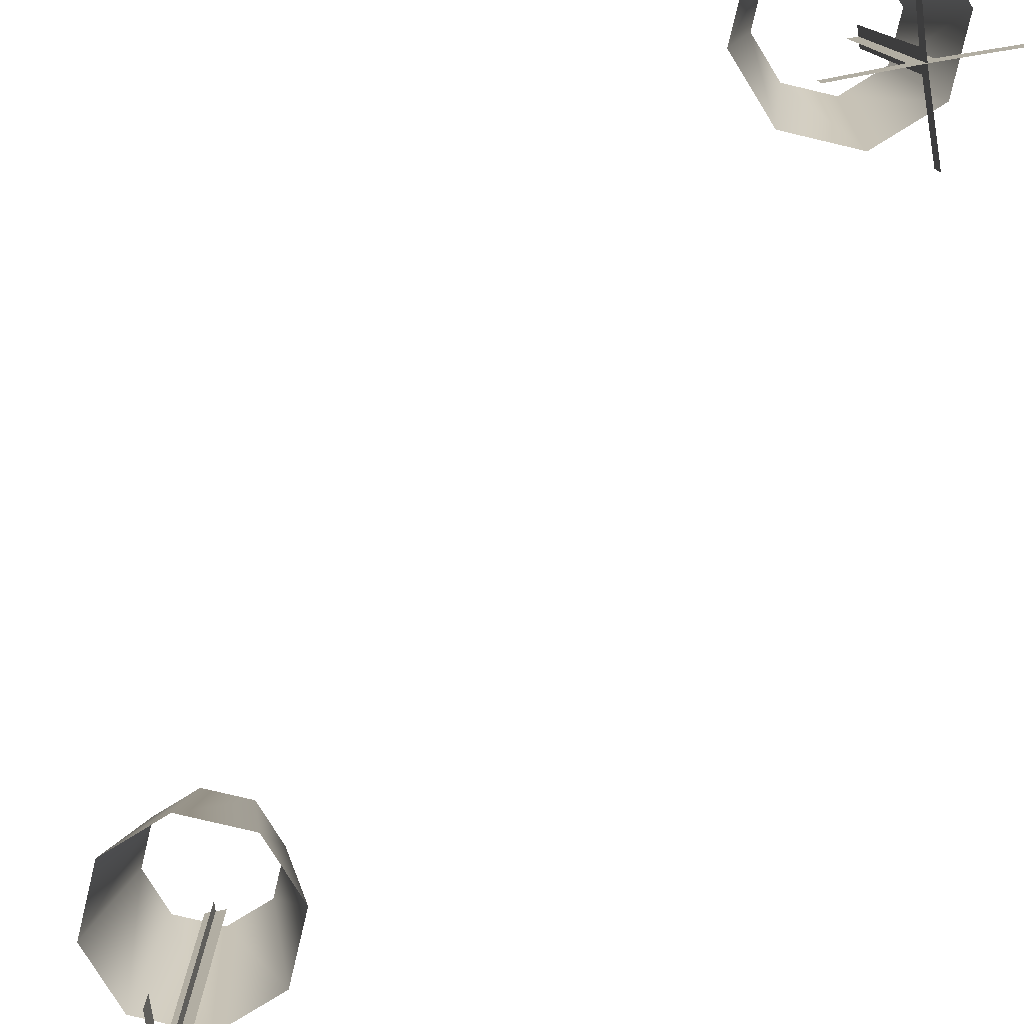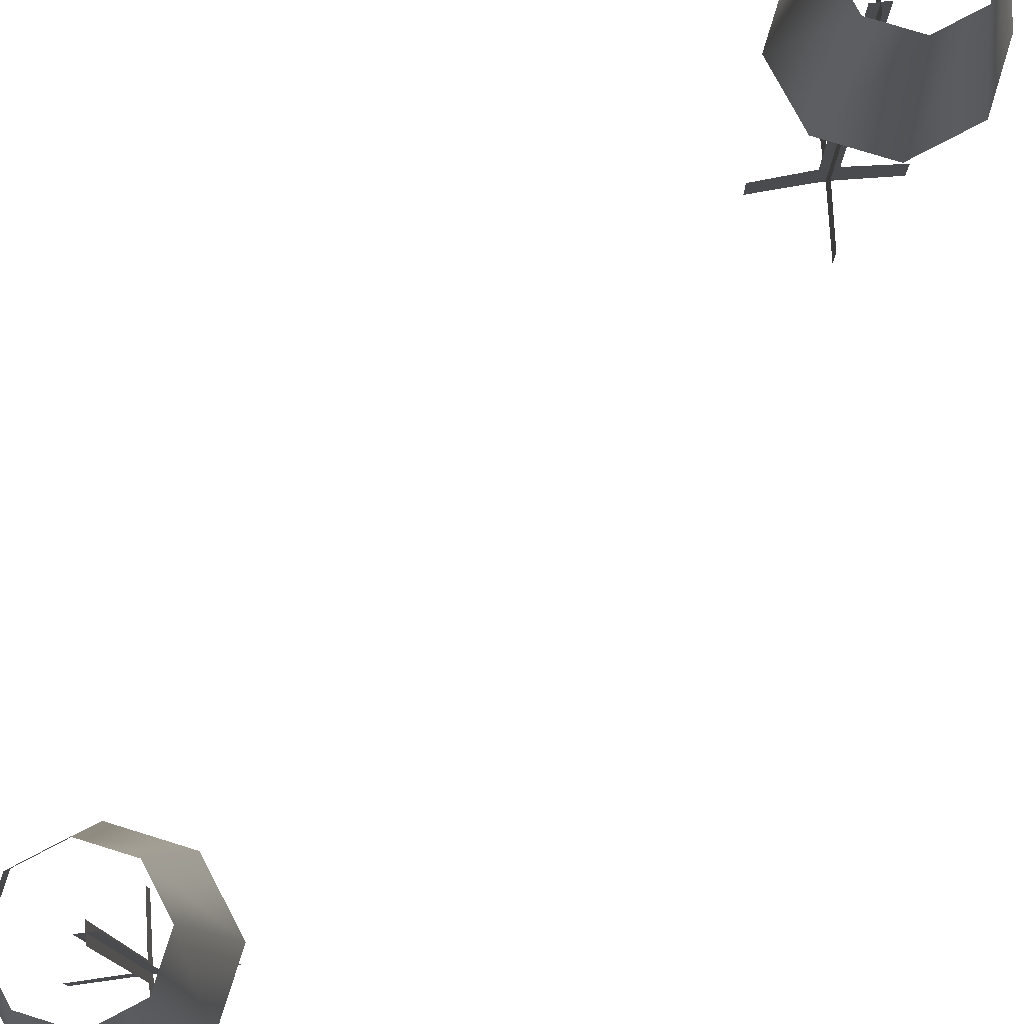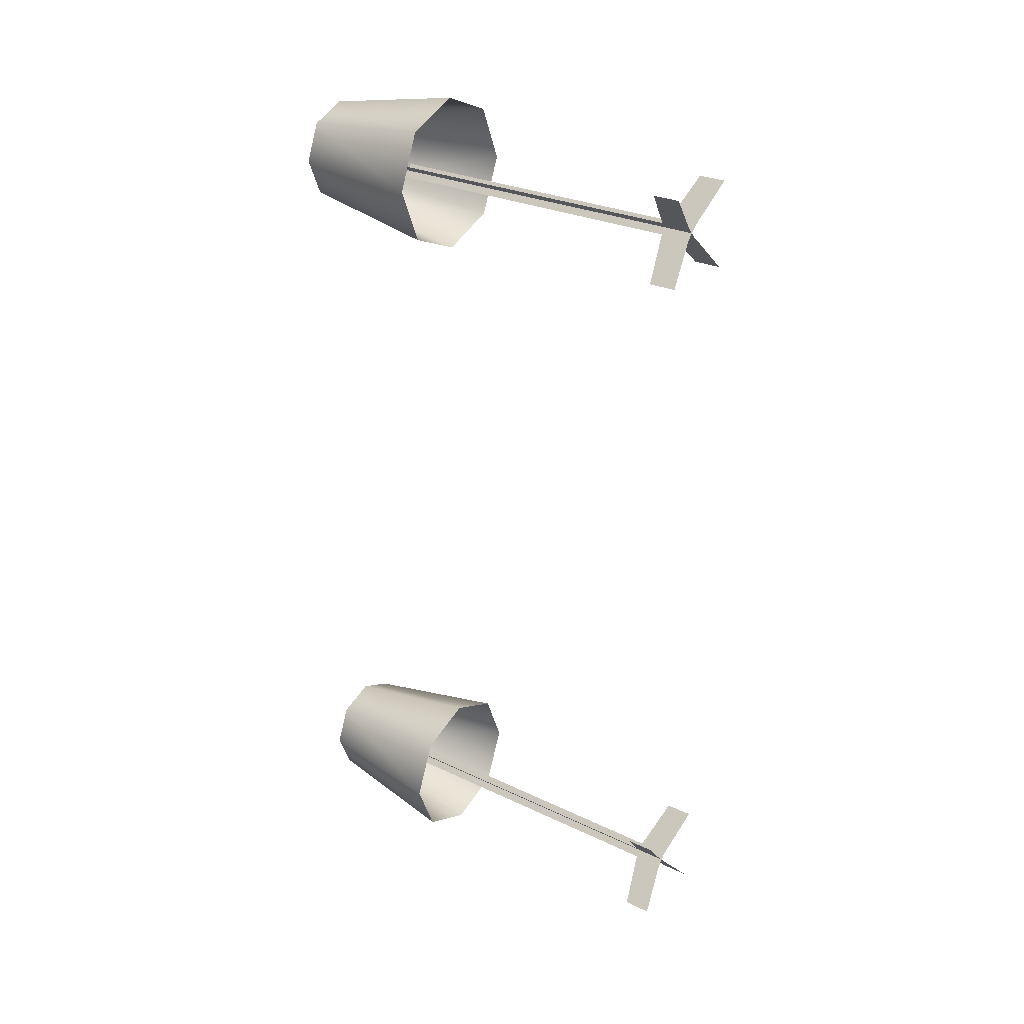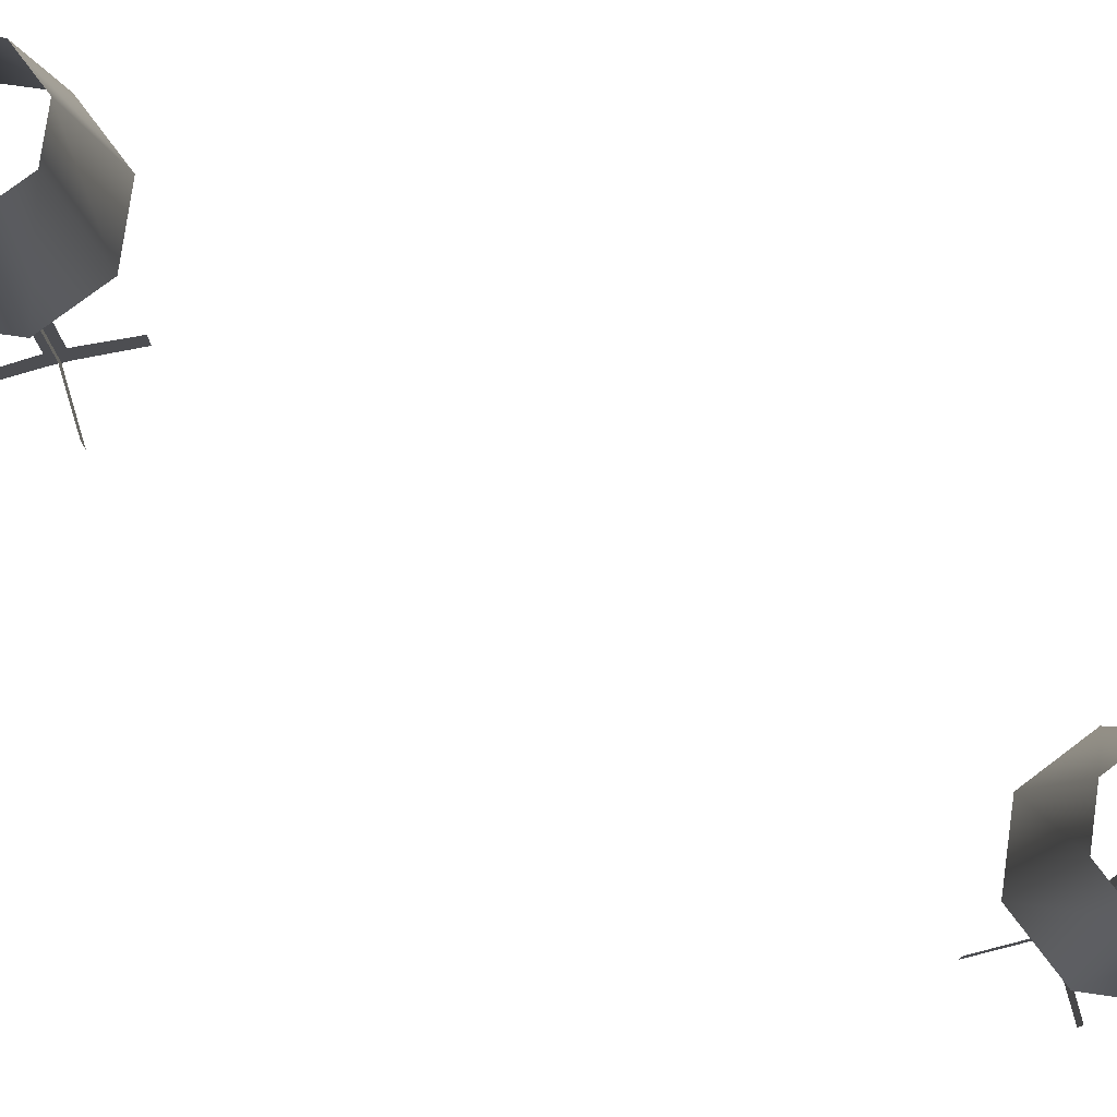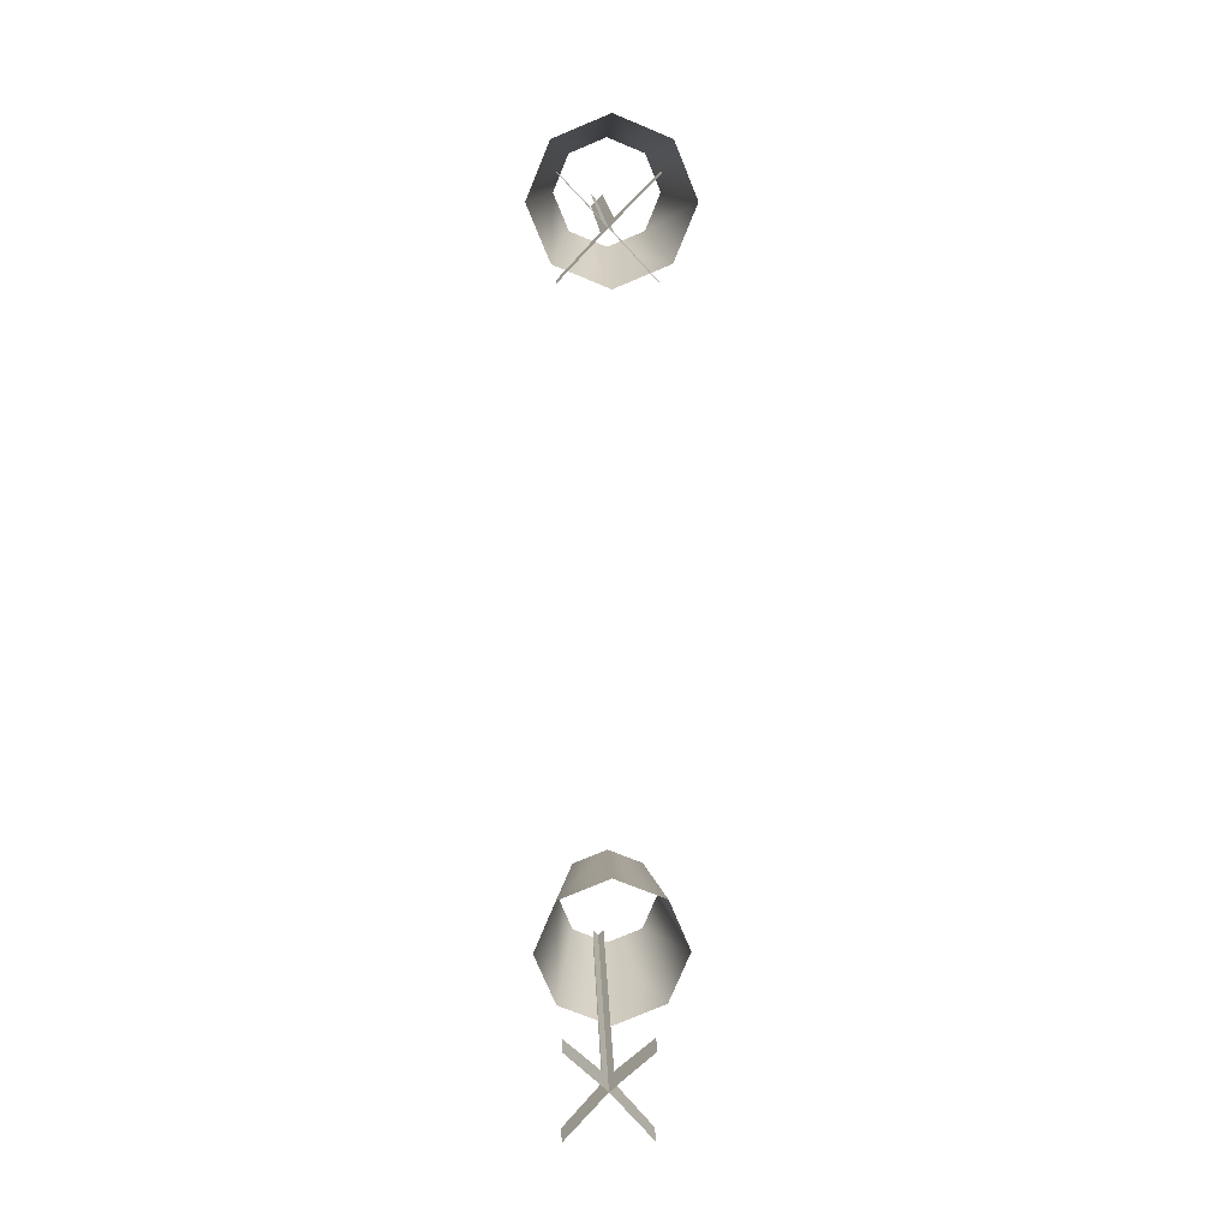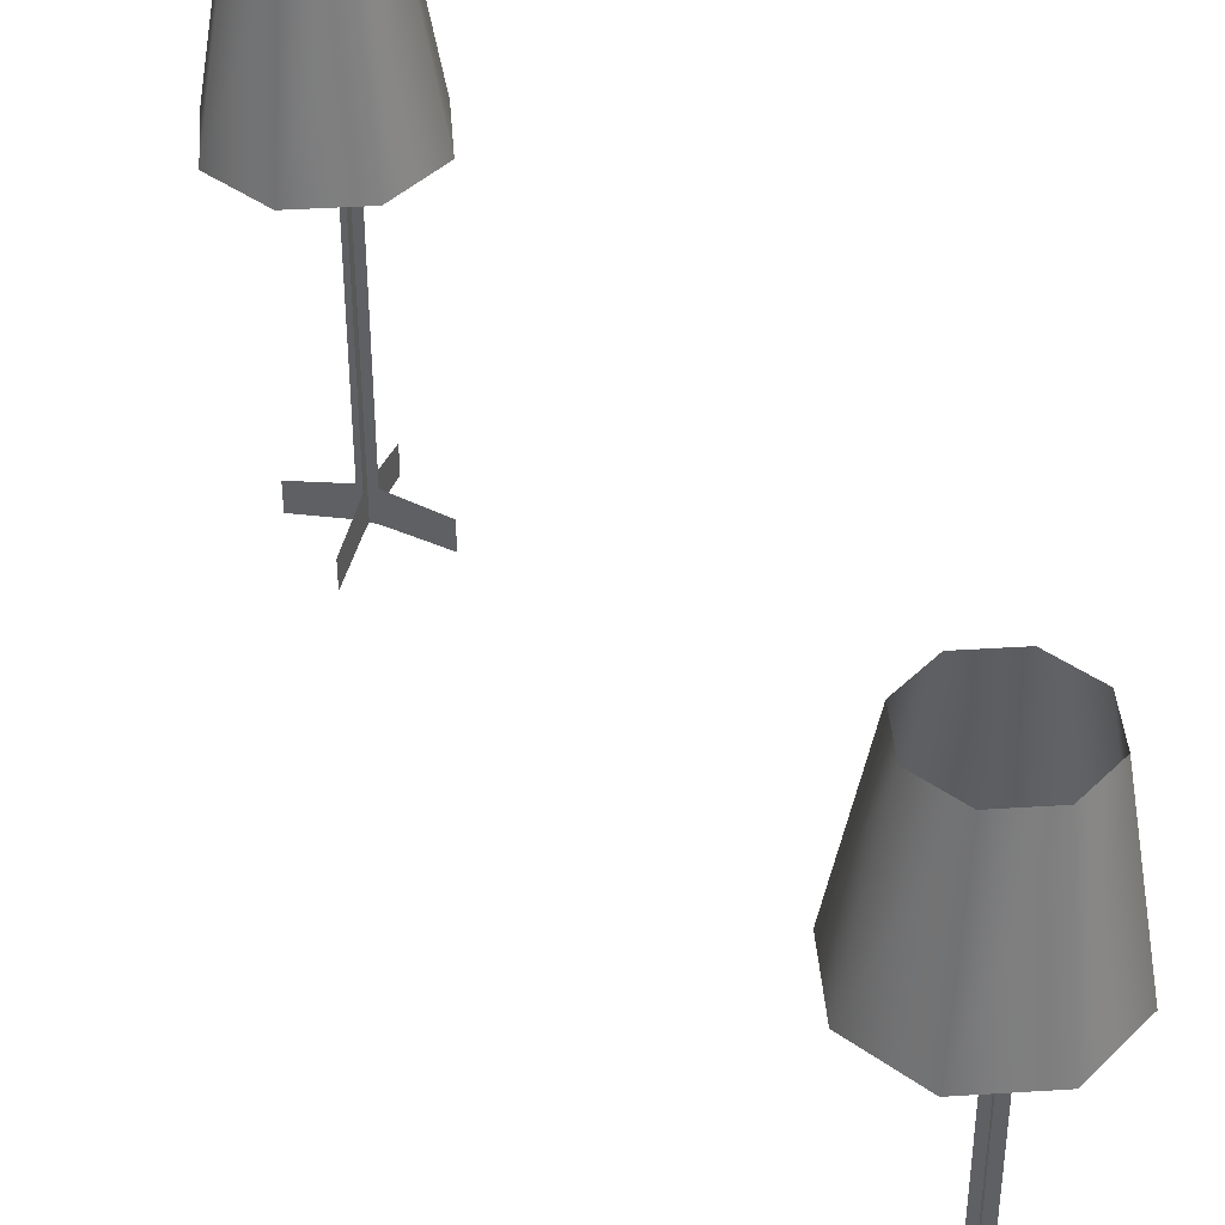
<metadata>
{"format":"obj","ext":"obj","renderer":"f3d","projection":"perspective","resolution":1024,"background":"white","views":[{"elev":-78.9,"azim":144.2,"up":"+Y"},{"elev":77.6,"azim":39.7,"up":"+Y"},{"elev":27.3,"azim":-53.5,"up":"+Z"},{"elev":78.2,"azim":-59.5,"up":"+Y"},{"elev":14.5,"azim":-2.0,"up":"+Z"},{"elev":41.6,"azim":153.2,"up":"+Y"}]}
</metadata>
<code>
g Kitchen_GEO_GRP1_Ramp
v 14.59 1.605 -7.357
v 14.61 1.605 -7.331
v 14.61 0.8251 -7.331
v 14.59 0.8251 -7.357
v 14.64 0.8251 -7.306
v 14.64 1.605 -7.306
v 14.64 0.1787 -7.306
v 14.61 0.1787 -7.331
v 14.64 0.1118 -7.306
v 14.61 0.1118 -7.331
v 14.59 0.1787 -7.357
v 14.59 0.1118 -7.357
v 14.8 0.06721 -7.14
v 14.8 0.1278 -7.14
v 14.43 0.1278 -7.523
v 14.43 0.06721 -7.523
v 14.59 0.0448 -7.357
v 14.43 0.006597 -7.523
v 14.61 0.0448 -7.331
v 14.64 0.0448 -7.306
v 14.8 0.006597 -7.14
v 14.64 1.605 -7.357
v 14.61 1.605 -7.331
v 14.61 0.8251 -7.331
v 14.64 0.8251 -7.357
v 14.59 0.8251 -7.306
v 14.59 1.605 -7.306
v 14.59 0.1787 -7.306
v 14.61 0.1787 -7.331
v 14.59 0.1118 -7.306
v 14.61 0.1118 -7.331
v 14.64 0.1787 -7.357
v 14.64 0.1118 -7.357
v 14.43 0.06721 -7.137
v 14.43 0.1278 -7.137
v 14.8 0.1278 -7.526
v 14.8 0.06721 -7.526
v 14.64 0.0448 -7.357
v 14.8 0.006597 -7.526
v 14.61 0.0448 -7.331
v 14.59 0.0448 -7.306
v 14.43 0.006597 -7.137
v 14.42 1.392 -3.746
v 14.5 2.068 -3.83
v 14.67 2.068 -3.76
v 14.67 1.392 -3.641
v 14.84 2.068 -3.83
v 14.92 1.392 -3.746
v 14.91 2.068 -3.999
v 15.03 1.392 -3.999
v 14.31 1.392 -3.999
v 14.43 2.068 -3.999
v 14.42 1.392 -4.252
v 14.5 2.068 -4.168
v 14.67 1.392 -4.357
v 14.67 2.068 -4.238
v 14.92 1.392 -4.252
v 14.84 2.068 -4.168
v 15.03 1.392 -3.999
v 14.91 2.068 -3.999
v 14.59 1.605 -4.03
v 14.61 1.605 -4.005
v 14.61 0.8251 -4.005
v 14.59 0.8251 -4.03
v 14.64 0.8251 -3.98
v 14.64 1.605 -3.98
v 14.64 0.1787 -3.98
v 14.61 0.1787 -4.005
v 14.64 0.1118 -3.98
v 14.61 0.1118 -4.005
v 14.59 0.1787 -4.03
v 14.59 0.1118 -4.03
v 14.8 0.06721 -3.813
v 14.8 0.1278 -3.813
v 14.43 0.1278 -4.196
v 14.43 0.06721 -4.196
v 14.59 0.0448 -4.03
v 14.43 0.006597 -4.196
v 14.61 0.0448 -4.005
v 14.64 0.0448 -3.98
v 14.8 0.006597 -3.813
v 14.64 1.605 -4.03
v 14.61 1.605 -4.005
v 14.61 0.8251 -4.005
v 14.64 0.8251 -4.03
v 14.59 0.8251 -3.979
v 14.59 1.605 -3.979
v 14.59 0.1787 -3.979
v 14.61 0.1787 -4.005
v 14.59 0.1118 -3.979
v 14.61 0.1118 -4.005
v 14.64 0.1787 -4.03
v 14.64 0.1118 -4.03
v 14.43 0.06721 -3.81
v 14.43 0.1278 -3.81
v 14.8 0.1278 -4.199
v 14.8 0.06721 -4.199
v 14.64 0.0448 -4.03
v 14.8 0.006597 -4.199
v 14.61 0.0448 -4.005
v 14.59 0.0448 -3.979
v 14.43 0.006597 -3.81
v 14.42 1.392 -7.076
v 14.5 2.068 -7.16
v 14.67 2.068 -7.09
v 14.67 1.392 -6.971
v 14.84 2.068 -7.16
v 14.92 1.392 -7.076
v 14.91 2.068 -7.329
v 15.03 1.392 -7.329
v 14.31 1.392 -7.329
v 14.43 2.068 -7.329
v 14.42 1.392 -7.582
v 14.5 2.068 -7.498
v 14.67 1.392 -7.687
v 14.67 2.068 -7.568
v 14.92 1.392 -7.582
v 14.84 2.068 -7.498
v 15.03 1.392 -7.329
v 14.91 2.068 -7.329
f 1 3 2
f 1 4 3
f 2 3 5
f 2 5 6
f 3 7 5
f 3 8 7
f 4 8 3
f 8 9 7
f 8 10 9
f 11 10 8
f 4 11 8
f 11 12 10
f 7 9 13
f 7 13 14
f 12 11 15
f 12 15 16
f 17 12 16
f 10 12 17
f 17 16 18
f 10 17 19
f 9 10 19
f 9 19 20
f 13 9 20
f 13 20 21
f 22 24 23
f 22 25 24
f 23 24 26
f 23 26 27
f 24 28 26
f 24 29 28
f 25 29 24
f 29 30 28
f 29 31 30
f 32 31 29
f 25 32 29
f 32 33 31
f 28 30 34
f 28 34 35
f 33 32 36
f 33 36 37
f 38 33 37
f 31 33 38
f 38 37 39
f 31 38 40
f 30 31 40
f 30 40 41
f 34 30 41
f 34 41 42
f 43 45 44
f 43 46 45
f 46 47 45
f 46 48 47
f 48 49 47
f 48 50 49
f 51 43 44
f 51 44 52
f 53 51 52
f 53 52 54
f 55 53 54
f 55 54 56
f 57 55 56
f 57 56 58
f 59 57 58
f 59 58 60
f 61 63 62
f 61 64 63
f 62 63 65
f 62 65 66
f 63 67 65
f 63 68 67
f 64 68 63
f 68 69 67
f 68 70 69
f 71 70 68
f 64 71 68
f 71 72 70
f 67 69 73
f 67 73 74
f 72 71 75
f 72 75 76
f 77 72 76
f 70 72 77
f 77 76 78
f 70 77 79
f 69 70 79
f 69 79 80
f 73 69 80
f 73 80 81
f 82 84 83
f 82 85 84
f 83 84 86
f 83 86 87
f 84 88 86
f 84 89 88
f 85 89 84
f 89 90 88
f 89 91 90
f 92 91 89
f 85 92 89
f 92 93 91
f 88 90 94
f 88 94 95
f 93 92 96
f 93 96 97
f 98 93 97
f 91 93 98
f 98 97 99
f 91 98 100
f 90 91 100
f 90 100 101
f 94 90 101
f 94 101 102
f 103 105 104
f 103 106 105
f 106 107 105
f 106 108 107
f 108 109 107
f 108 110 109
f 111 103 104
f 111 104 112
f 113 111 112
f 113 112 114
f 115 113 114
f 115 114 116
f 117 115 116
f 117 116 118
f 119 117 118
f 119 118 120

</code>
